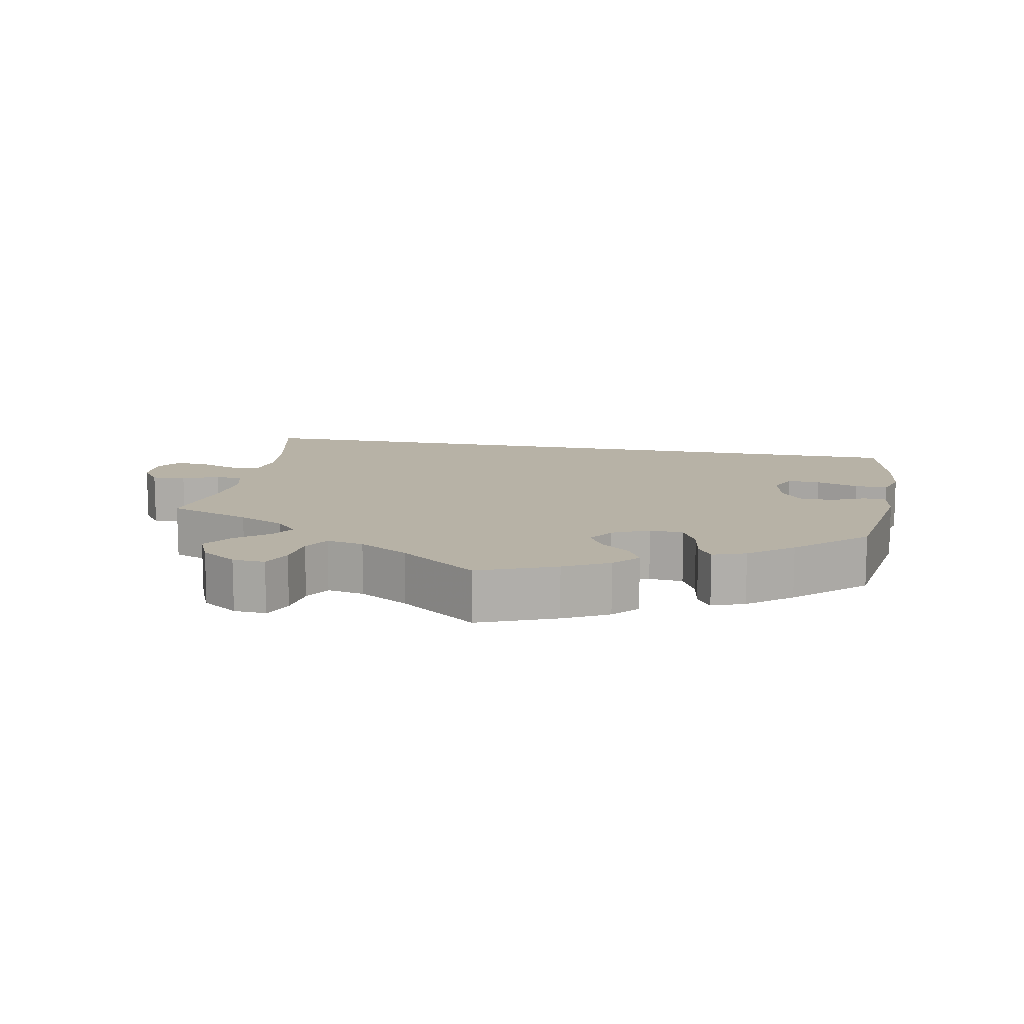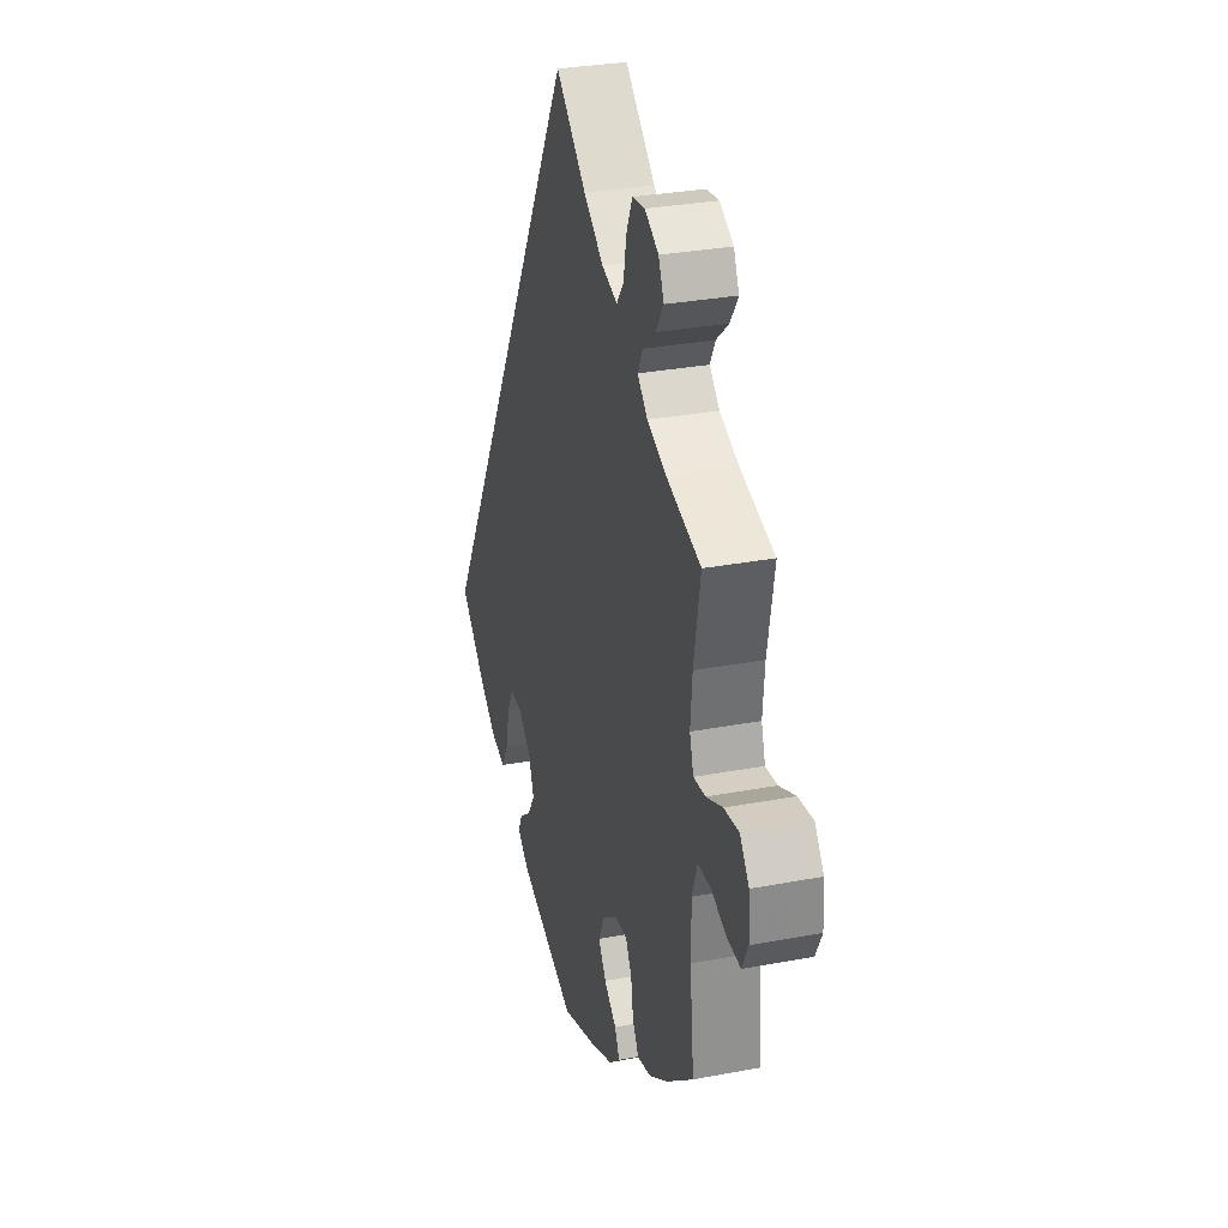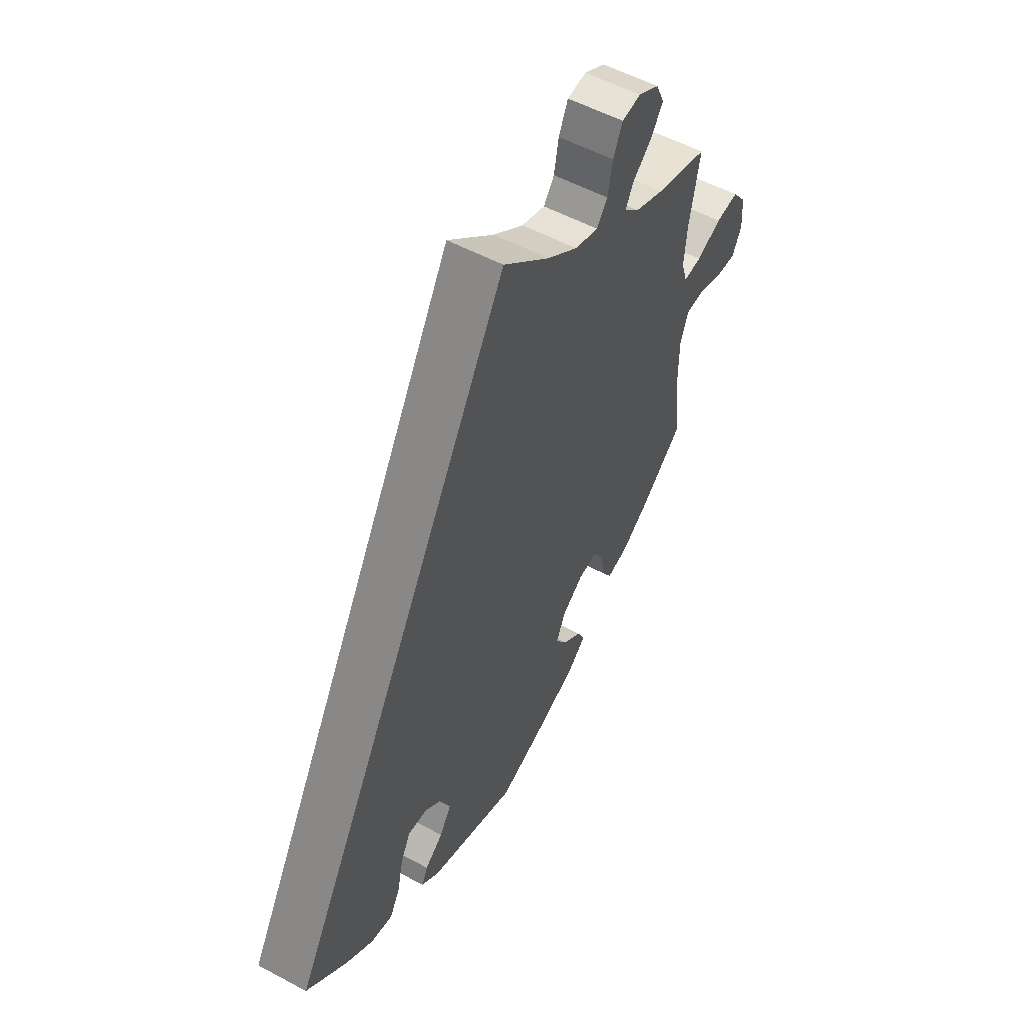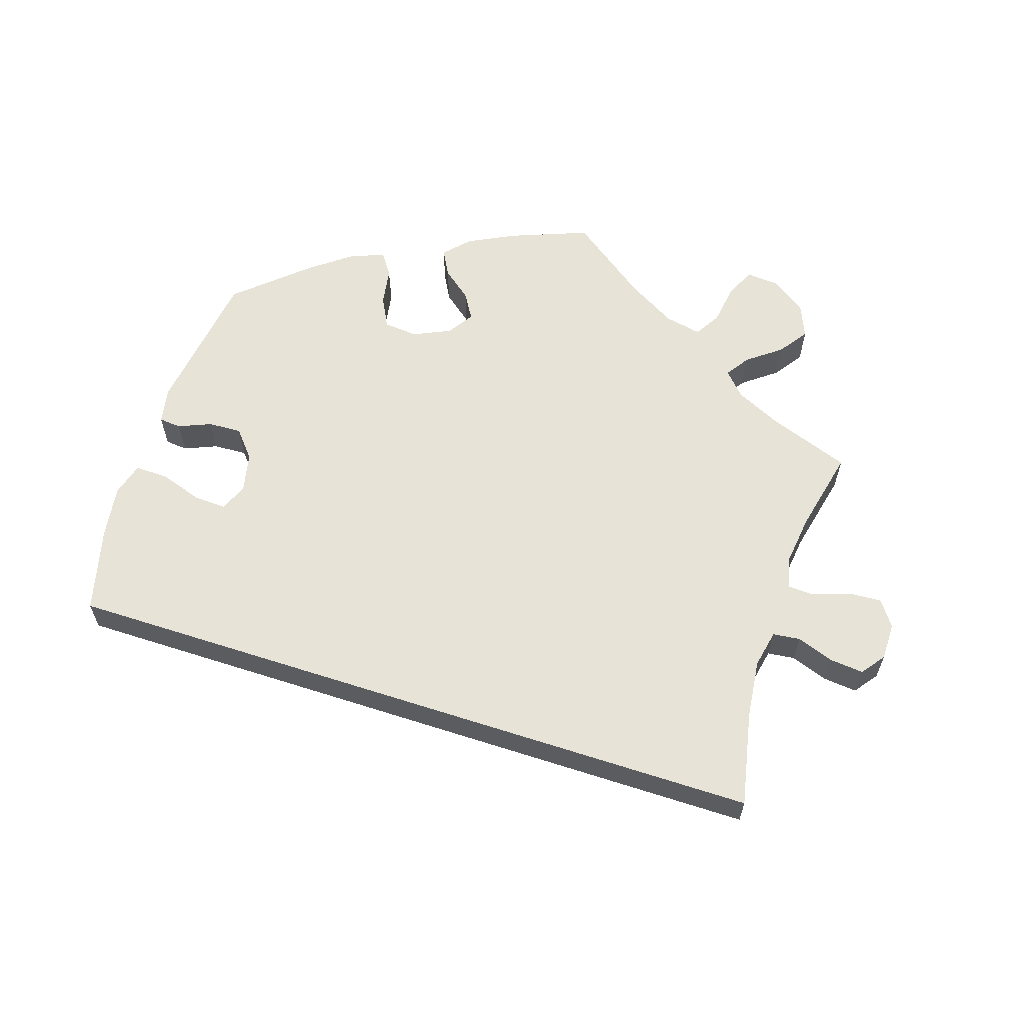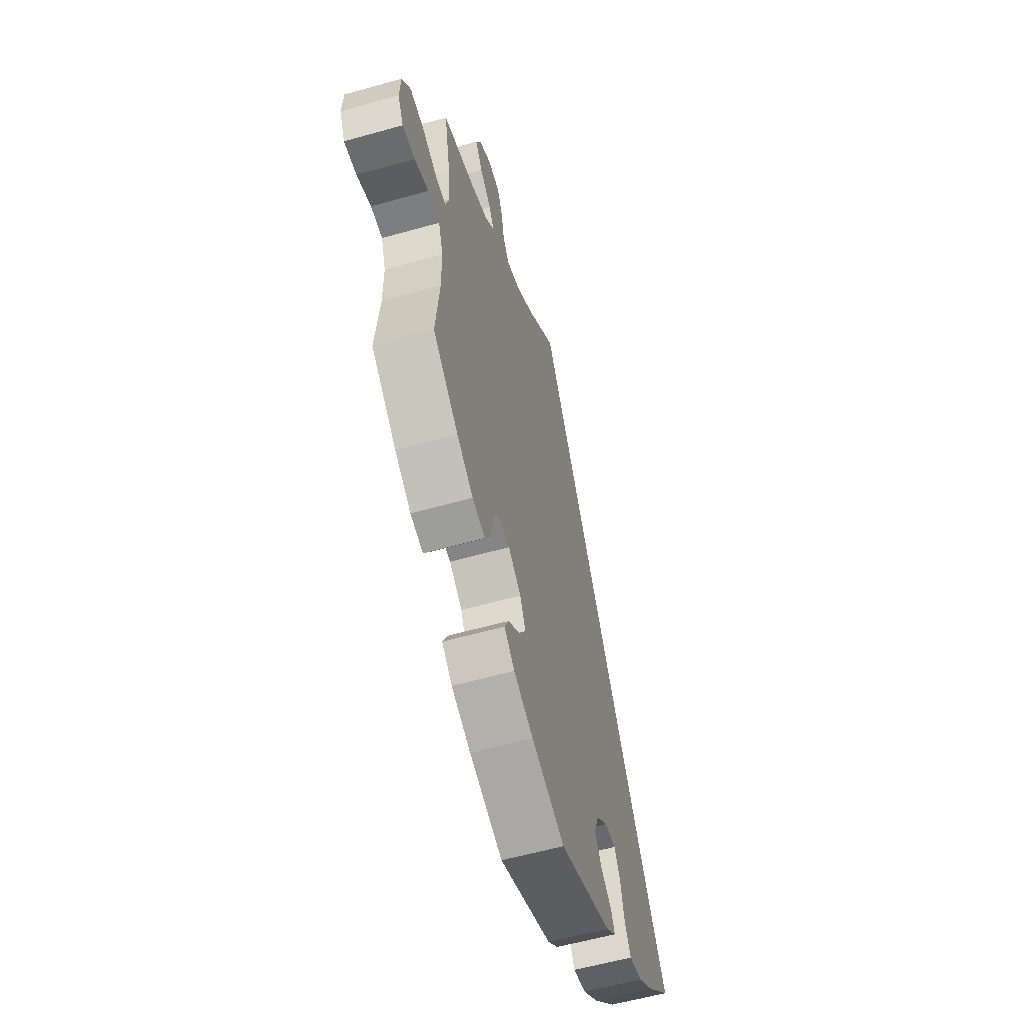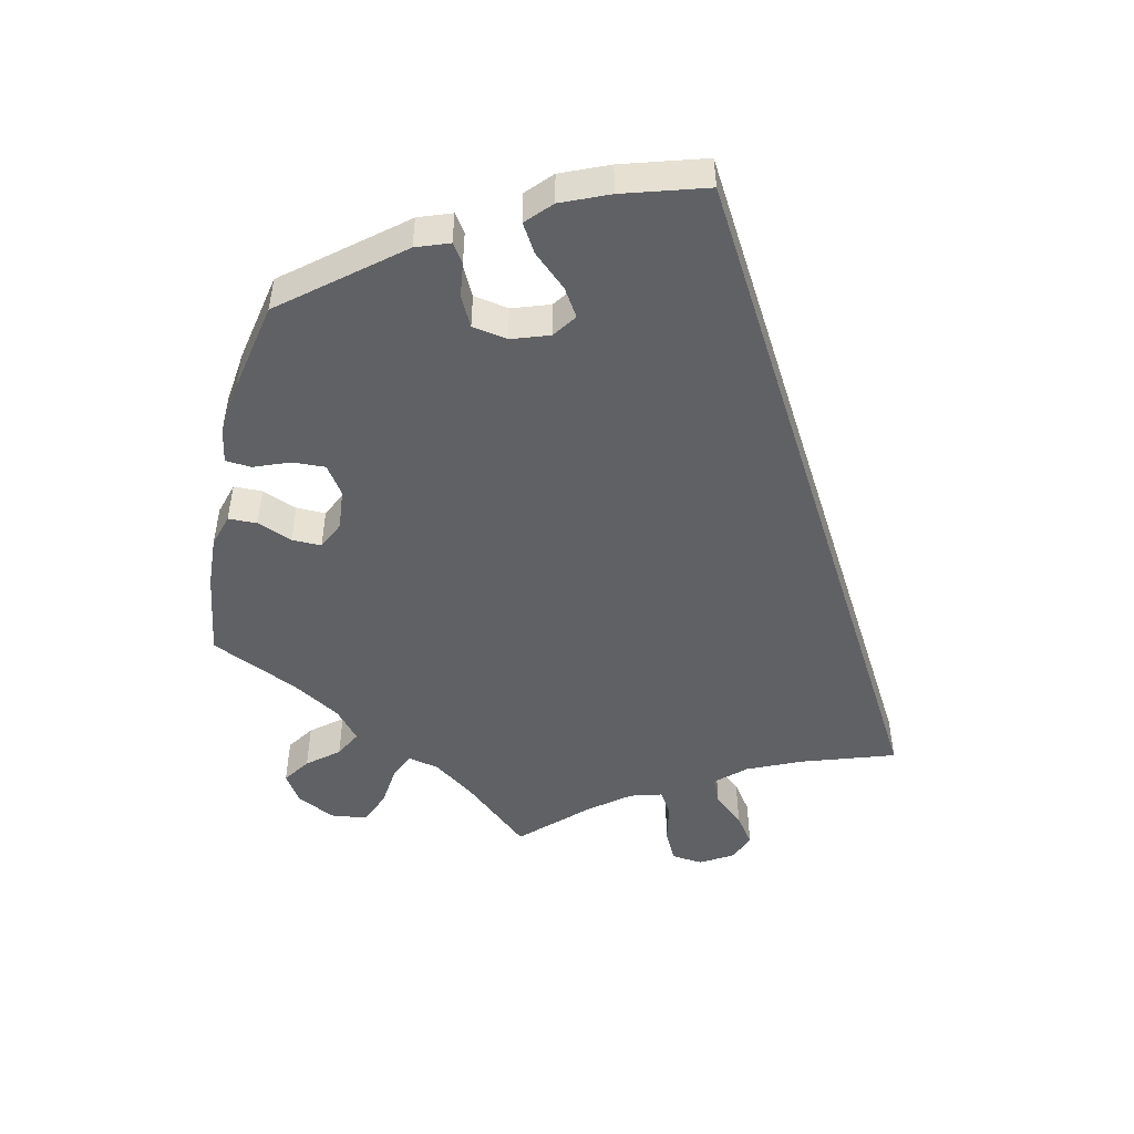
<metadata>
{"format":"obj","ext":"obj","renderer":"f3d","projection":"perspective","resolution":1024,"background":"white","views":[{"elev":12.5,"azim":130.4,"up":"+Y"},{"elev":30.3,"azim":74.6,"up":"+Z"},{"elev":54.9,"azim":-60.5,"up":"+Z"},{"elev":62.4,"azim":-42.1,"up":"+Y"},{"elev":-58.0,"azim":106.3,"up":"+Z"},{"elev":-50.0,"azim":-132.5,"up":"+Y"}]}
</metadata>
<code>
v -0.19 0.07 -0.504
v -0.228 0.07 -0.472
v -0.215 0.07 -0.444
v -0.176 0.07 -0.414
v -0.151 0.07 -0.375
v -0.168 0.07 -0.328
v -0.21 0.07 -0.291
v -0.251 0.07 -0.287
v -0.272 0.07 -0.327
v -0.285 0.07 -0.388
v -0.307 0.07 -0.428
v -0.354 0.07 -0.417
v -0.412 0.07 -0.373
v -0.501 0.07 -0.289
v 0 0.07 0.578
v 0.1 0.07 0.488
v 0.166 0.07 0.439
v 0.217 0.07 0.422
v 0.24 0.07 0.453
v 0.25 0.07 0.507
v 0.27 0.07 0.551
v 0.311 0.07 0.556
v 0.356 0.07 0.53
v 0.374 0.07 0.49
v 0.348 0.07 0.451
v 0.307 0.07 0.416
v 0.29 0.07 0.383
v 0.323 0.07 0.351
v 0.387 0.07 0.324
v 0.5 0.07 0.289
v 0.478 0.07 0.17
v 0.472 0.07 0.1
v 0.485 0.07 0.058
v 0.524 0.07 0.061
v 0.578 0.07 0.084
v 0.627 0.07 0.089
v 0.657 0.07 0.049
v 0.661 0.07 -0.01
v 0.641 0.07 -0.051
v 0.596 0.07 -0.047
v 0.545 0.07 -0.027
v 0.503 0.07 -0.028
v 0.486 0.07 -0.078
v 0.486 0.07 -0.157
v 0.5 0.07 -0.289
v 0.409 0.07 -0.363
v 0.35 0.07 -0.402
v 0.304 0.07 -0.413
v 0.283 0.07 -0.379
v 0.275 0.07 -0.327
v 0.255 0.07 -0.291
v 0.212 0.07 -0.294
v 0.166 0.07 -0.327
v 0.146 0.07 -0.37
v 0.171 0.07 -0.409
v 0.212 0.07 -0.442
v 0.228 0.07 -0.475
v 0.191 0.07 -0.507
v 0.121 0.07 -0.537
v 0.001 0.07 -0.578
v -0.19 0 -0.504
v -0.228 0 -0.472
v -0.215 0 -0.444
v -0.176 0 -0.414
v -0.151 0 -0.375
v -0.168 0 -0.328
v -0.21 0 -0.291
v -0.251 0 -0.287
v -0.272 0 -0.327
v -0.285 0 -0.388
v -0.307 0 -0.428
v -0.354 0 -0.417
v -0.412 0 -0.373
v -0.501 0 -0.289
v 0 0 0.578
v 0.1 0 0.488
v 0.166 0 0.439
v 0.217 0 0.422
v 0.24 0 0.453
v 0.25 0 0.507
v 0.27 0 0.551
v 0.311 0 0.556
v 0.356 0 0.53
v 0.374 0 0.49
v 0.348 0 0.451
v 0.307 0 0.416
v 0.29 0 0.383
v 0.323 0 0.351
v 0.387 0 0.324
v 0.5 0 0.289
v 0.478 0 0.17
v 0.472 0 0.1
v 0.485 0 0.058
v 0.524 0 0.061
v 0.578 0 0.084
v 0.627 0 0.089
v 0.657 0 0.049
v 0.661 0 -0.01
v 0.641 0 -0.051
v 0.596 0 -0.047
v 0.545 0 -0.027
v 0.503 0 -0.028
v 0.486 0 -0.078
v 0.486 0 -0.157
v 0.5 0 -0.289
v 0.409 0 -0.363
v 0.35 0 -0.402
v 0.304 0 -0.413
v 0.283 0 -0.379
v 0.275 0 -0.327
v 0.255 0 -0.291
v 0.212 0 -0.294
v 0.166 0 -0.327
v 0.146 0 -0.37
v 0.171 0 -0.409
v 0.212 0 -0.442
v 0.228 0 -0.475
v 0.191 0 -0.507
v 0.121 0 -0.537
v 0.001 0 -0.578
f 55 56 57 58
f 54 55 58 59
f 47 48 49 50
f 47 50 51
f 44 45 46 47
f 43 44 47 51
f 42 43 51 52
f 38 39 40 41
f 38 41 42
f 37 38 42
f 34 35 36 37
f 33 34 37 42
f 32 33 42 52
f 29 30 31
f 28 29 31 32
f 27 28 32 52
f 23 24 25 26
f 23 26 27
f 22 23 27
f 19 20 21 22
f 19 22 27
f 18 19 27 52
f 13 14 15 16
f 13 16 17
f 9 10 11 12
f 8 9 12 13
f 1 2 3 4
f 1 4 5
f 54 59 60 1
f 17 18 52 53
f 8 13 17
f 7 8 17 53
f 6 7 53 54
f 54 1 5
f 5 6 54
f 118 117 116 115
f 119 118 115 114
f 110 109 108 107
f 111 110 107
f 107 106 105 104
f 111 107 104 103
f 112 111 103 102
f 101 100 99 98
f 102 101 98
f 102 98 97
f 97 96 95 94
f 102 97 94 93
f 112 102 93 92
f 91 90 89
f 92 91 89 88
f 112 92 88 87
f 86 85 84 83
f 87 86 83
f 87 83 82
f 82 81 80 79
f 87 82 79
f 112 87 79 78
f 76 75 74 73
f 77 76 73
f 72 71 70 69
f 73 72 69 68
f 64 63 62 61
f 65 64 61
f 61 120 119 114
f 113 112 78 77
f 77 73 68
f 113 77 68 67
f 114 113 67 66
f 65 61 114
f 114 66 65
f 1 61 62 2
f 2 62 63 3
f 3 63 64 4
f 4 64 65 5
f 5 65 66 6
f 6 66 67 7
f 7 67 68 8
f 8 68 69 9
f 9 69 70 10
f 10 70 71 11
f 11 71 72 12
f 12 72 73 13
f 13 73 74 14
f 14 74 75 15
f 15 75 76 16
f 16 76 77 17
f 17 77 78 18
f 18 78 79 19
f 19 79 80 20
f 20 80 81 21
f 21 81 82 22
f 22 82 83 23
f 23 83 84 24
f 24 84 85 25
f 25 85 86 26
f 26 86 87 27
f 27 87 88 28
f 28 88 89 29
f 29 89 90 30
f 30 90 91 31
f 31 91 92 32
f 32 92 93 33
f 33 93 94 34
f 34 94 95 35
f 35 95 96 36
f 36 96 97 37
f 37 97 98 38
f 38 98 99 39
f 39 99 100 40
f 40 100 101 41
f 41 101 102 42
f 42 102 103 43
f 43 103 104 44
f 44 104 105 45
f 45 105 106 46
f 46 106 107 47
f 47 107 108 48
f 48 108 109 49
f 49 109 110 50
f 50 110 111 51
f 51 111 112 52
f 52 112 113 53
f 53 113 114 54
f 54 114 115 55
f 55 115 116 56
f 56 116 117 57
f 57 117 118 58
f 58 118 119 59
f 59 119 120 60
f 60 120 61 1

</code>
